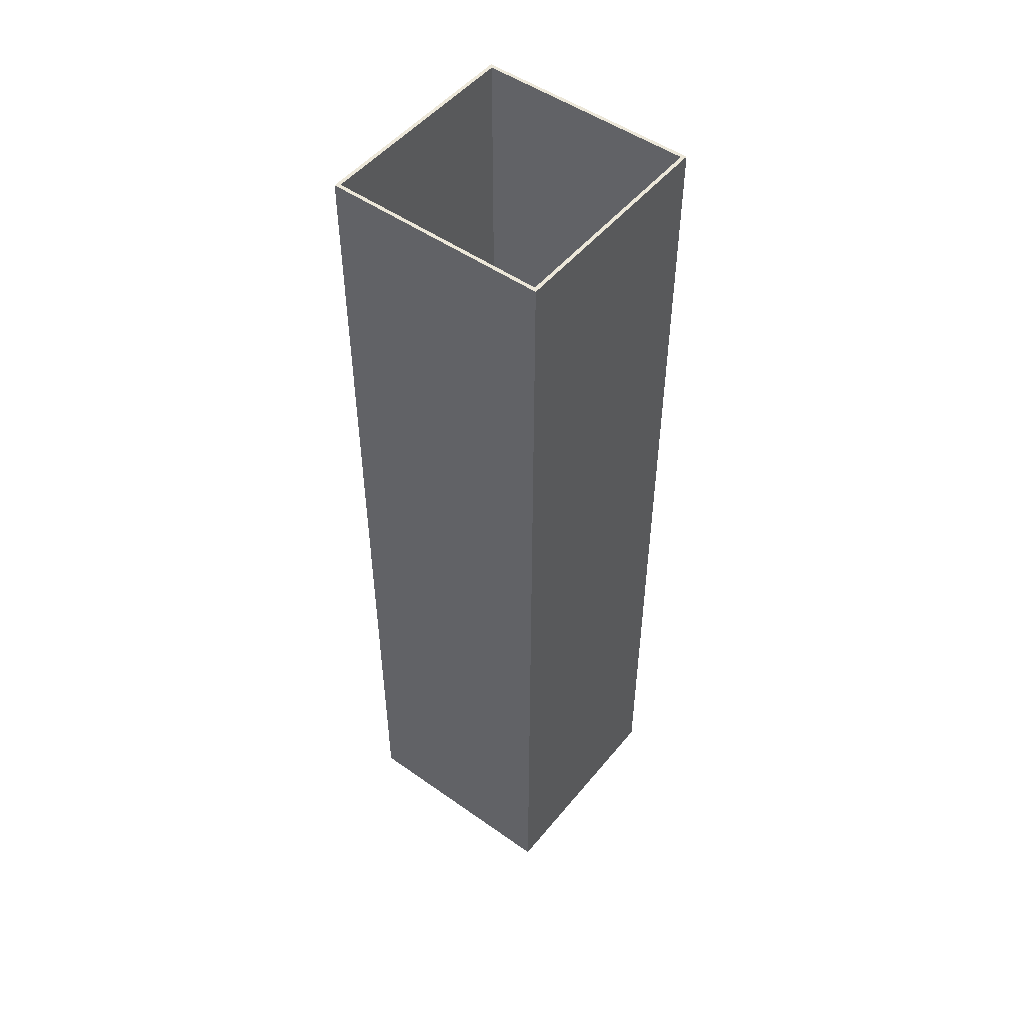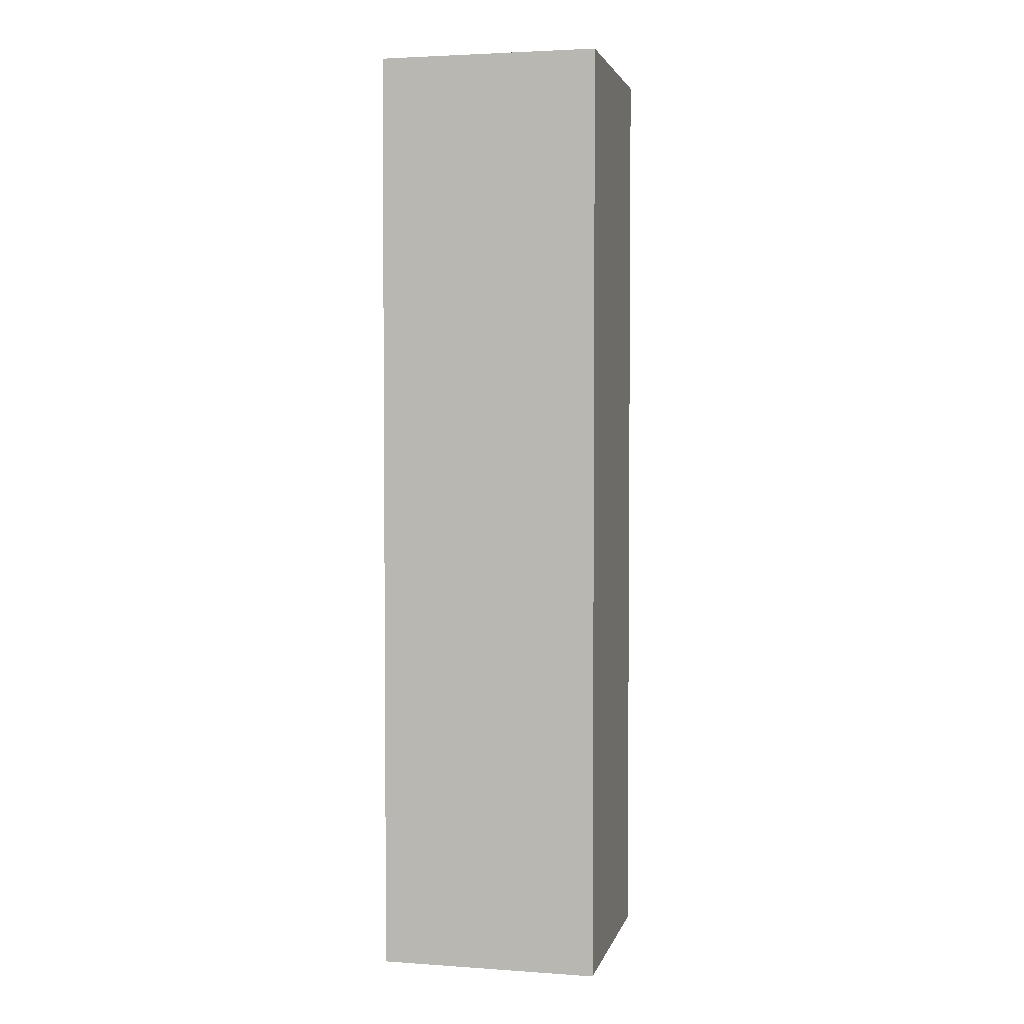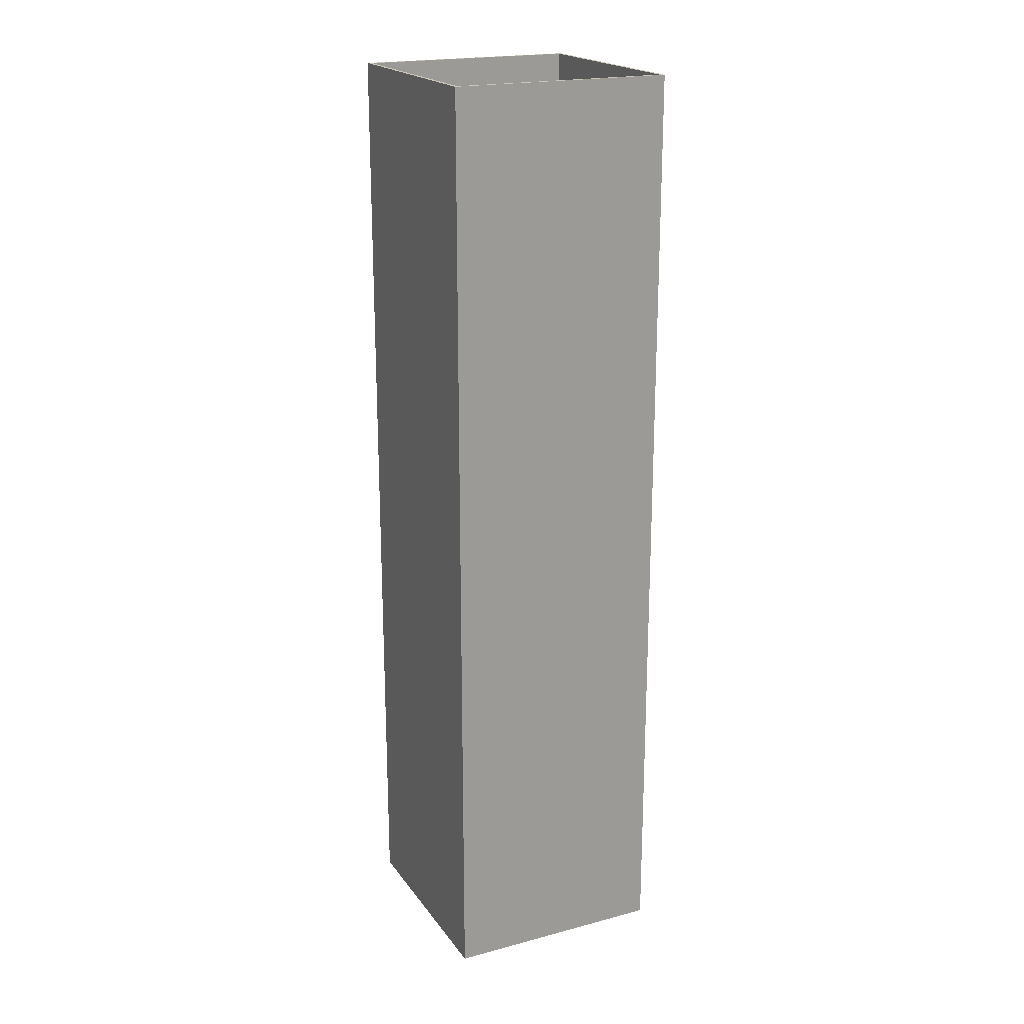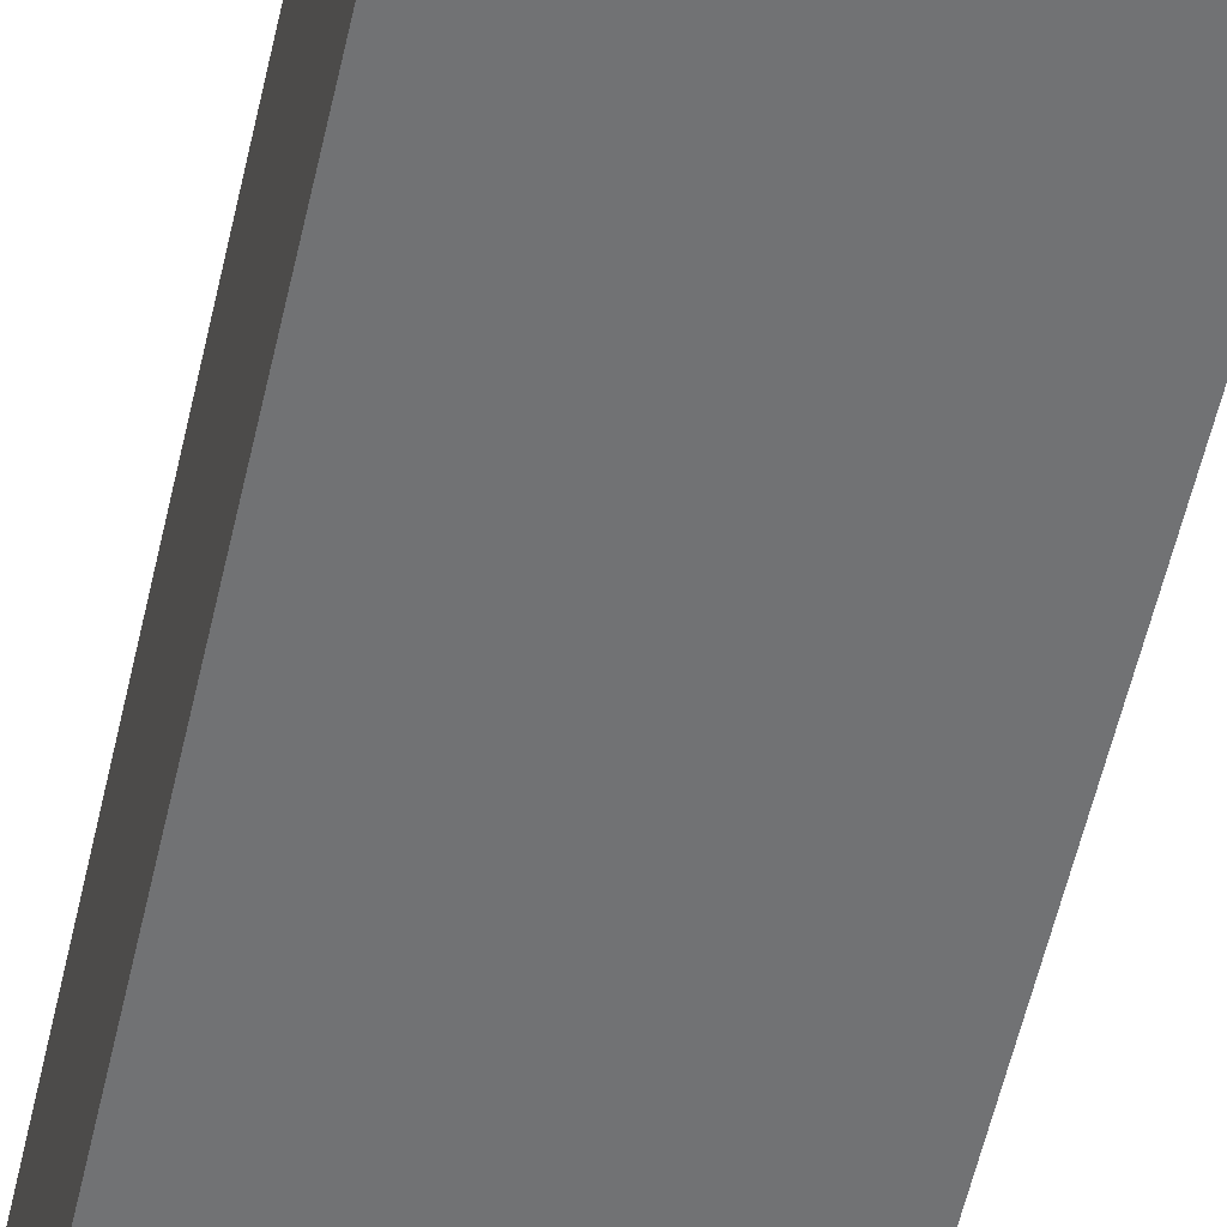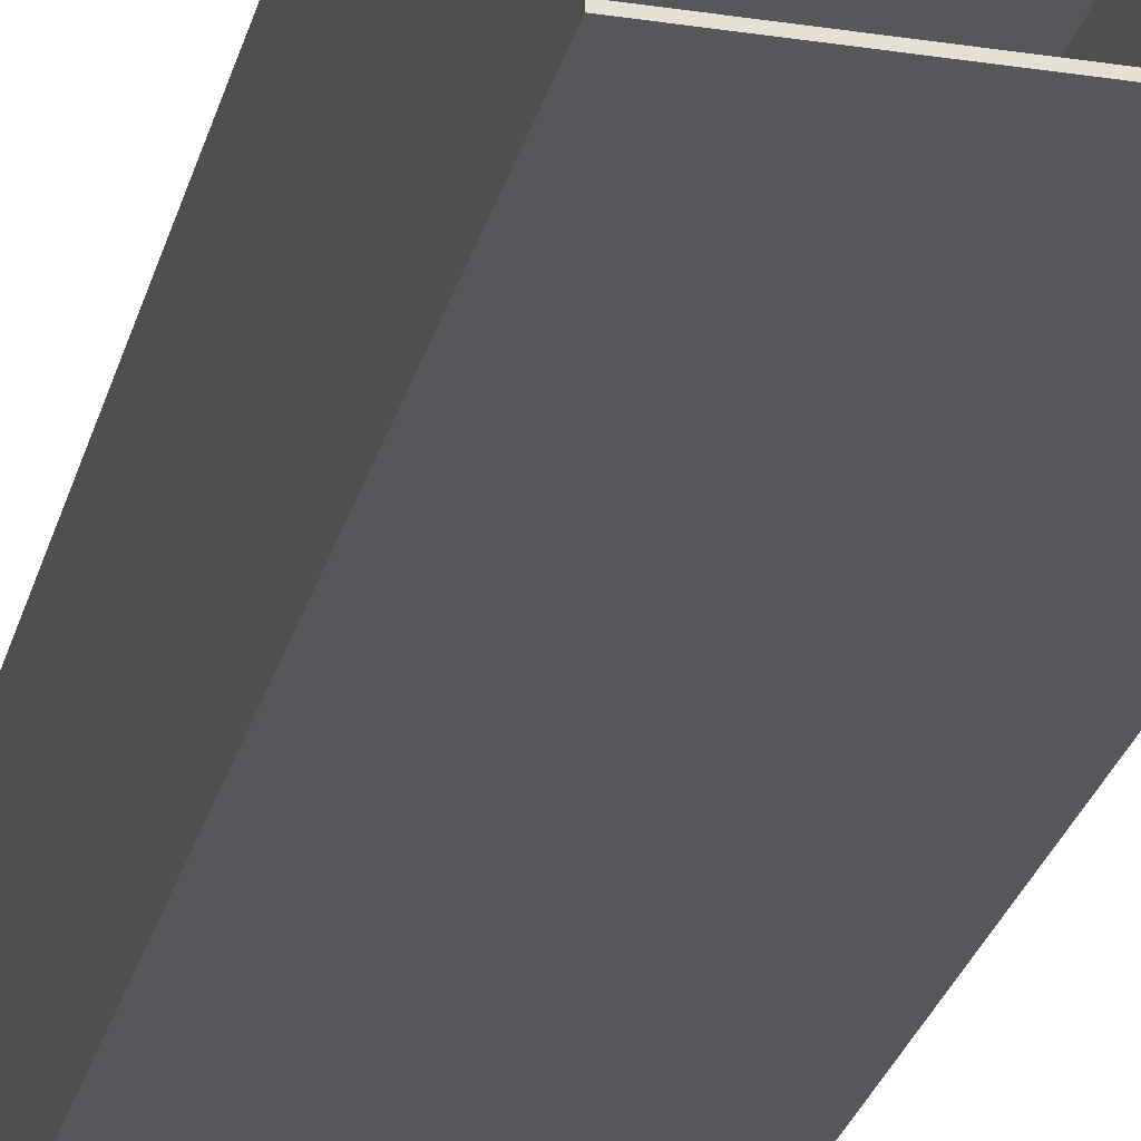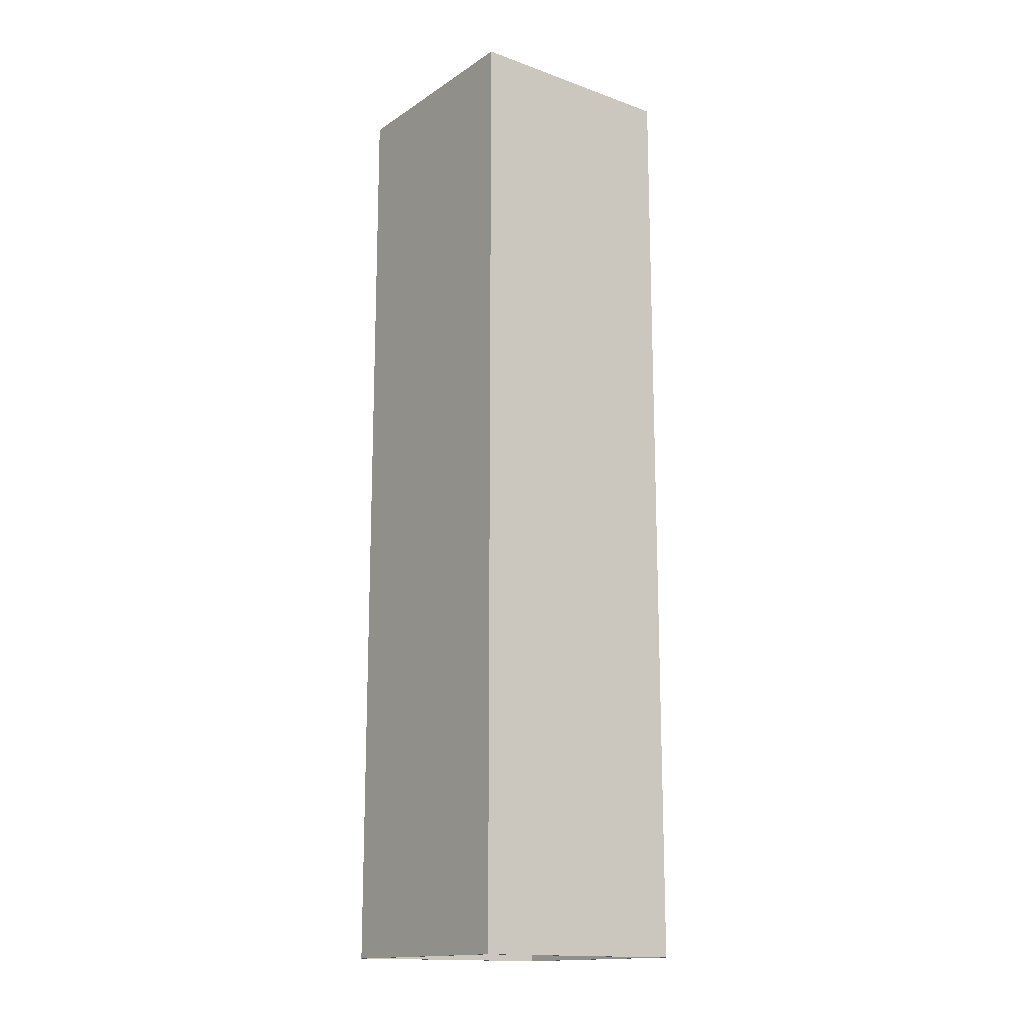
<metadata>
{"format":"obj","ext":"obj","renderer":"f3d","projection":"perspective","resolution":1024,"background":"white","views":[{"elev":50.2,"azim":-142.2,"up":"+Y"},{"elev":3.1,"azim":13.1,"up":"+Y"},{"elev":20.4,"azim":64.4,"up":"+Y"},{"elev":-55.5,"azim":167.5,"up":"+Z"},{"elev":-26.5,"azim":-13.6,"up":"+Z"},{"elev":-15.5,"azim":53.2,"up":"+Y"}]}
</metadata>
<code>
o
v -3 0.1 3
v -3 0.1 2.4
v -3 0.1 -2.4
v -3 0.1 -3
v -3 25.6 3
v -3 25.6 2.4
v -3 25.6 -2.4
v -3 25.6 -3
v 2.9 0.1 2.9
v 2.9 0.1 2.4
v 2.9 0.1 -2.4
v 2.9 0.1 -2.9
v 2.9 25.6 2.9
v 2.9 25.6 2.4
v 2.9 25.6 -2.4
v 2.9 25.6 -2.9
v -2.9 0.1 2.9
v -2.9 0.1 2.4
v -2.9 0.1 -2.4
v -2.9 0.1 -2.9
v -2.9 25.6 2.9
v -2.9 25.6 2.4
v -2.9 25.6 -2.4
v -2.9 25.6 -2.9
v 3 0.1 3
v 3 0.1 2.4
v 3 0.1 -2.4
v 3 0.1 -3
v 3 25.6 3
v 3 25.6 2.4
v 3 25.6 -2.4
v 3 25.6 -3
v -3 0.1 3
v -3 25.6 3
v -2.4 0.1 3
v -2.4 25.6 3
v 2.4 0.1 3
v 2.4 25.6 3
v 3 0.1 3
v 3 25.6 3
v -2.9 0.1 -2.9
v -2.9 25.6 -2.9
v -2.4 0.1 -2.9
v -2.4 25.6 -2.9
v 2.4 0.1 -2.9
v 2.4 0.5 -2.9
v 2.4 25.6 -2.9
v 2.5 0.1 -2.9
v 2.5 0.5 -2.9
v 2.9 0.1 -2.9
v 2.9 25.6 -2.9
v -2.9 0.1 2.9
v -2.9 25.6 2.9
v -2.4 0.1 2.9
v -2.4 25.6 2.9
v 2.4 0.1 2.9
v 2.4 25.6 2.9
v 2.9 0.1 2.9
v 2.9 25.6 2.9
v -3 0.1 -3
v -3 25.6 -3
v -2.4 0.1 -3
v -2.4 25.6 -3
v 2.4 0.1 -3
v 2.4 0.5 -3
v 2.4 25.6 -3
v 2.5 0.1 -3
v 2.5 0.5 -3
v 3 0.1 -3
v 3 25.6 -3
v -3 0.1 3
v -2.4 0.1 3
v 2.4 0.1 3
v 3 0.1 3
v -2.9 0.1 2.9
v -2.4 0.1 2.9
v 2.4 0.1 2.9
v 2.9 0.1 2.9
v -3 0.1 2.4
v -2.9 0.1 2.4
v 2.9 0.1 2.4
v 3 0.1 2.4
v -3 0.1 -2.4
v -2.9 0.1 -2.4
v 2.9 0.1 -2.4
v 3 0.1 -2.4
v -2.9 0.1 -2.9
v -2.4 0.1 -2.9
v 2.4 0.1 -2.9
v 2.5 0.1 -2.9
v 2.9 0.1 -2.9
v -3 0.1 -3
v -2.4 0.1 -3
v 2.4 0.1 -3
v 2.5 0.1 -3
v 3 0.1 -3
v -3 25.6 3
v -2.4 25.6 3
v 2.4 25.6 3
v 3 25.6 3
v -2.9 25.6 2.9
v -2.4 25.6 2.9
v 2.4 25.6 2.9
v 2.9 25.6 2.9
v -3 25.6 2.4
v -2.9 25.6 2.4
v 2.9 25.6 2.4
v 3 25.6 2.4
v -3 25.6 -2.4
v -2.9 25.6 -2.4
v 2.9 25.6 -2.4
v 3 25.6 -2.4
v -2.9 25.6 -2.9
v -2.4 25.6 -2.9
v 2.4 25.6 -2.9
v 2.9 25.6 -2.9
v -3 25.6 -3
v -2.4 25.6 -3
v 2.4 25.6 -3
v 3 25.6 -3
f 5 2 1
f 6 3 2
f 6 2 5
f 7 4 3
f 7 3 6
f 8 4 7
f 13 10 9
f 14 11 10
f 14 10 13
f 15 12 11
f 15 11 14
f 16 12 15
f 17 18 21
f 18 19 22
f 21 18 22
f 19 20 23
f 22 19 23
f 23 20 24
f 25 26 29
f 26 27 30
f 29 26 30
f 27 28 31
f 30 27 31
f 31 28 32
f 35 34 33
f 36 34 35
f 37 36 35
f 38 36 37
f 39 38 37
f 40 38 39
f 43 42 41
f 44 42 43
f 45 44 43
f 46 44 45
f 47 44 46
f 48 46 45
f 49 47 46
f 49 46 48
f 50 49 48
f 51 47 49
f 51 49 50
f 52 53 54
f 54 53 55
f 54 55 56
f 56 55 57
f 56 57 58
f 58 57 59
f 60 61 62
f 62 61 63
f 62 63 64
f 64 63 65
f 65 63 66
f 64 65 67
f 65 66 68
f 67 65 68
f 67 68 69
f 68 66 70
f 69 68 70
f 75 72 71
f 76 73 72
f 76 72 75
f 77 74 73
f 77 73 76
f 78 74 77
f 79 75 71
f 80 75 79
f 81 74 78
f 82 74 81
f 83 80 79
f 84 80 83
f 85 82 81
f 86 82 85
f 87 84 83
f 91 86 85
f 92 87 83
f 92 88 87
f 93 89 88
f 93 88 92
f 94 90 89
f 94 89 93
f 95 91 90
f 95 90 94
f 96 86 91
f 96 91 95
f 97 98 101
f 98 99 102
f 101 98 102
f 99 100 103
f 102 99 103
f 103 100 104
f 97 101 105
f 105 101 106
f 104 100 107
f 107 100 108
f 105 106 109
f 109 106 110
f 107 108 111
f 111 108 112
f 109 110 113
f 111 112 116
f 109 113 117
f 113 114 117
f 114 115 118
f 117 114 118
f 115 116 119
f 118 115 119
f 116 112 120
f 119 116 120

</code>
